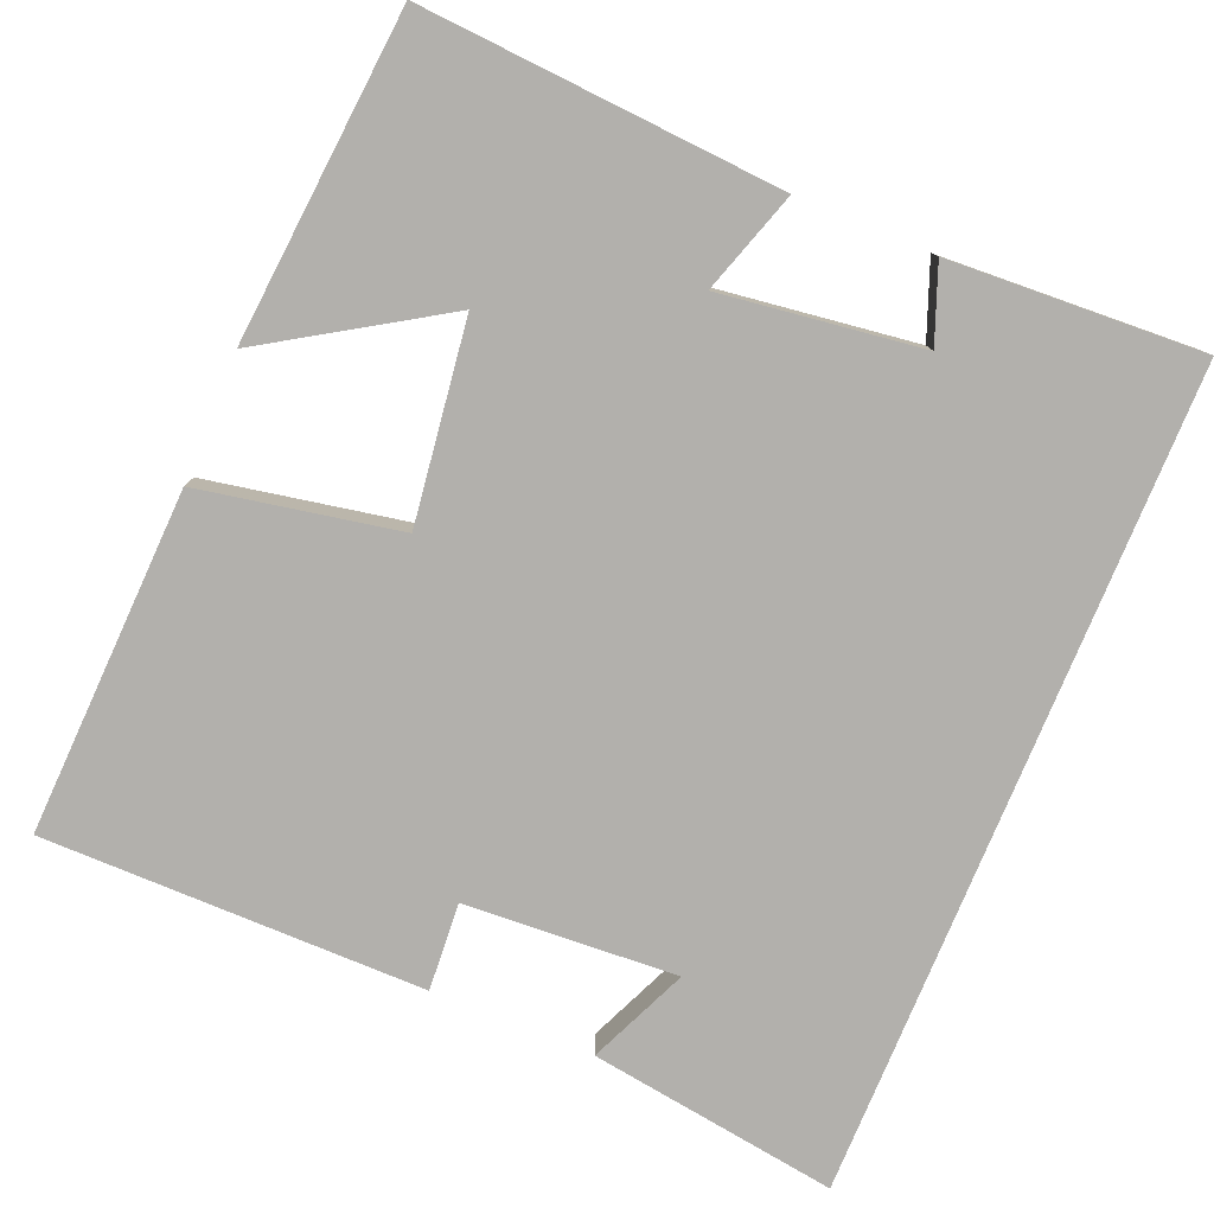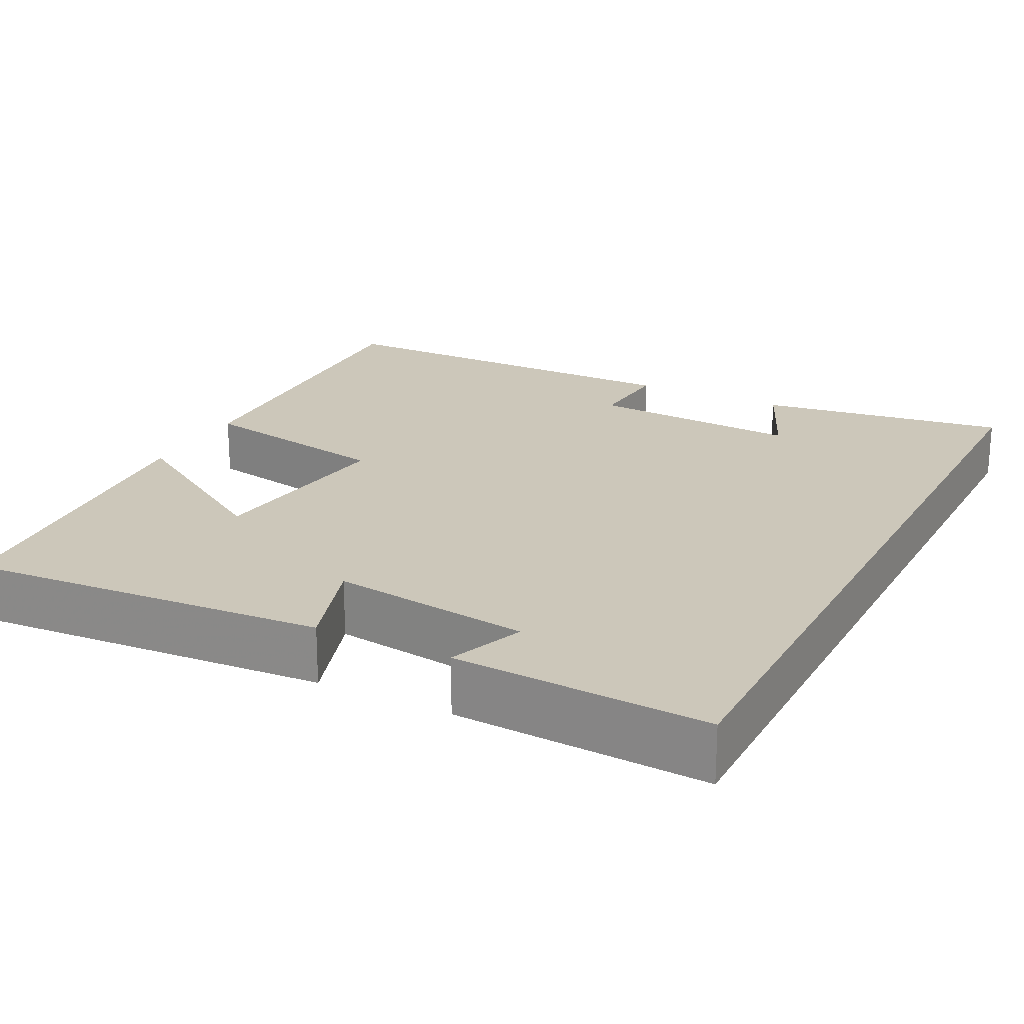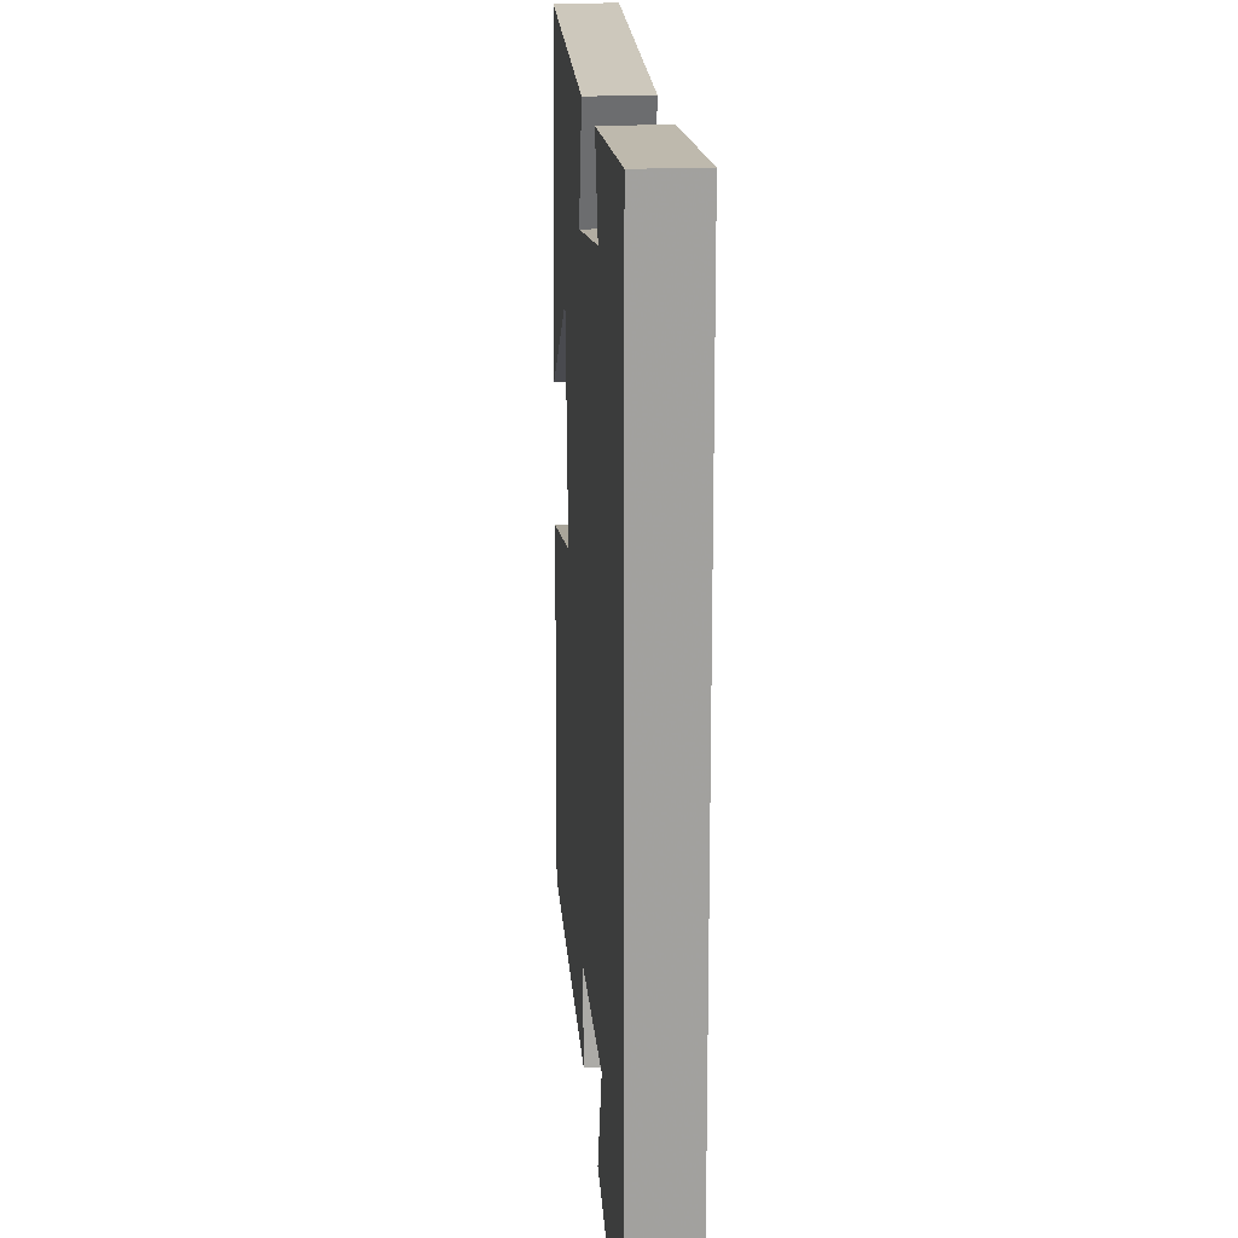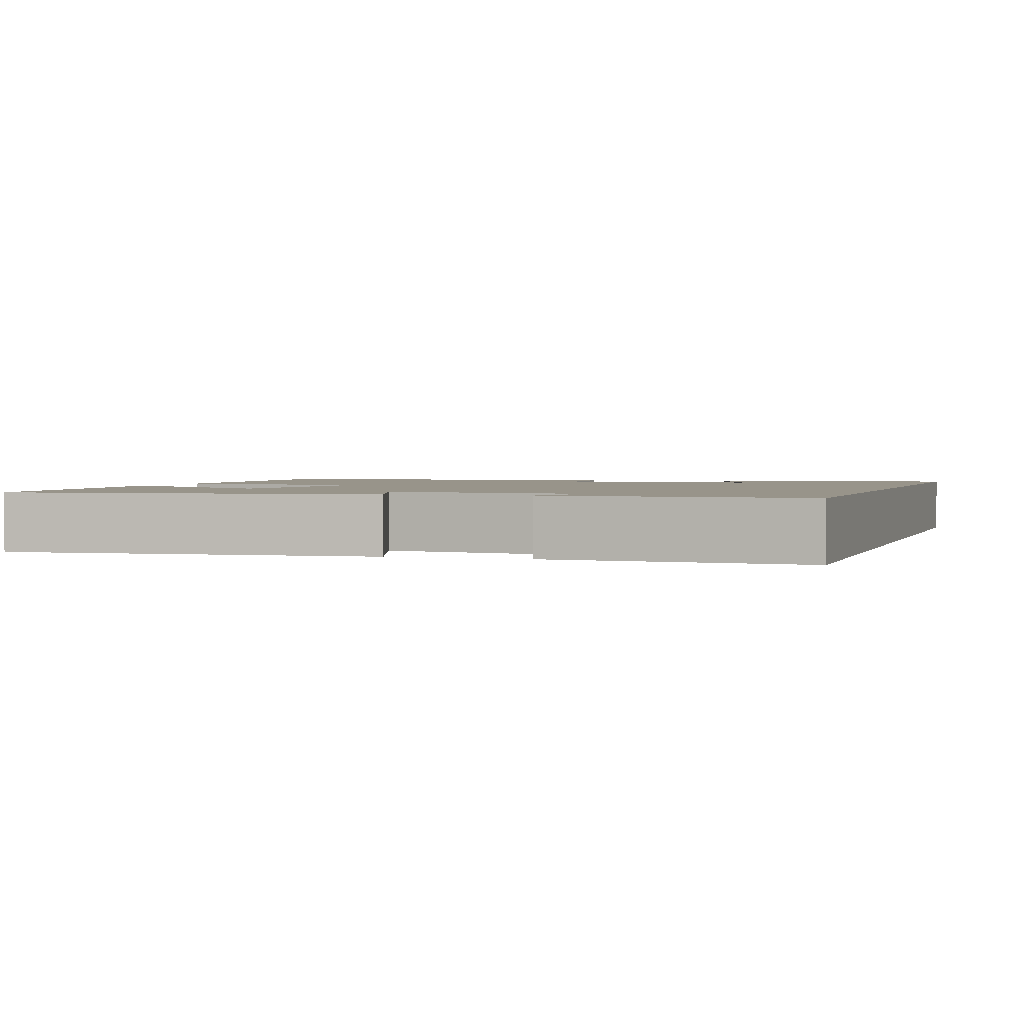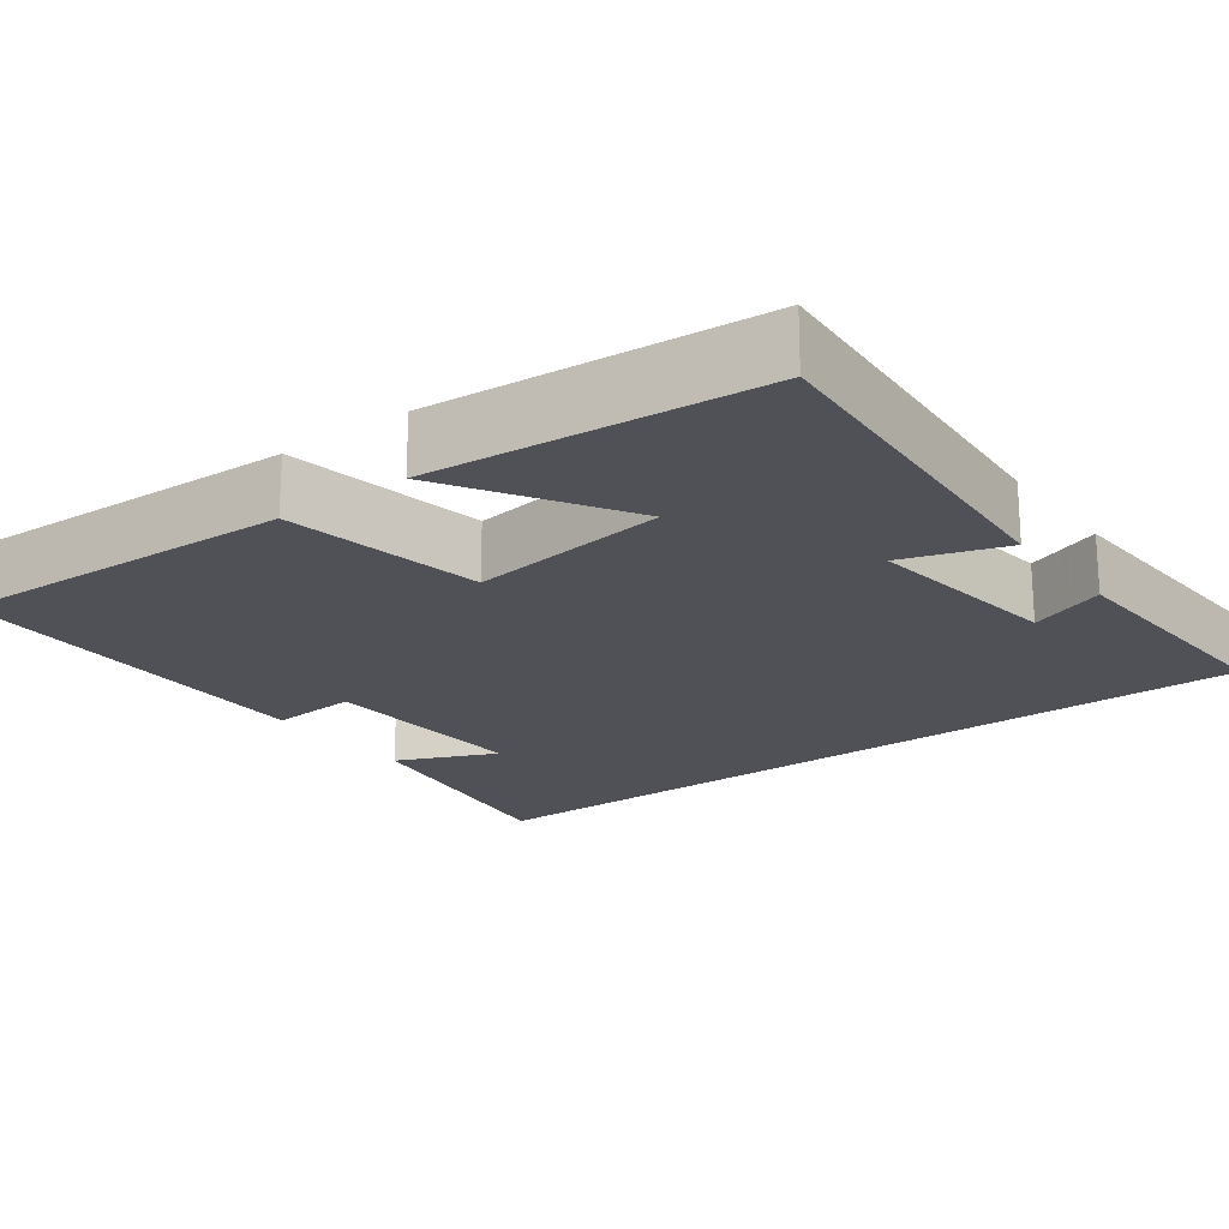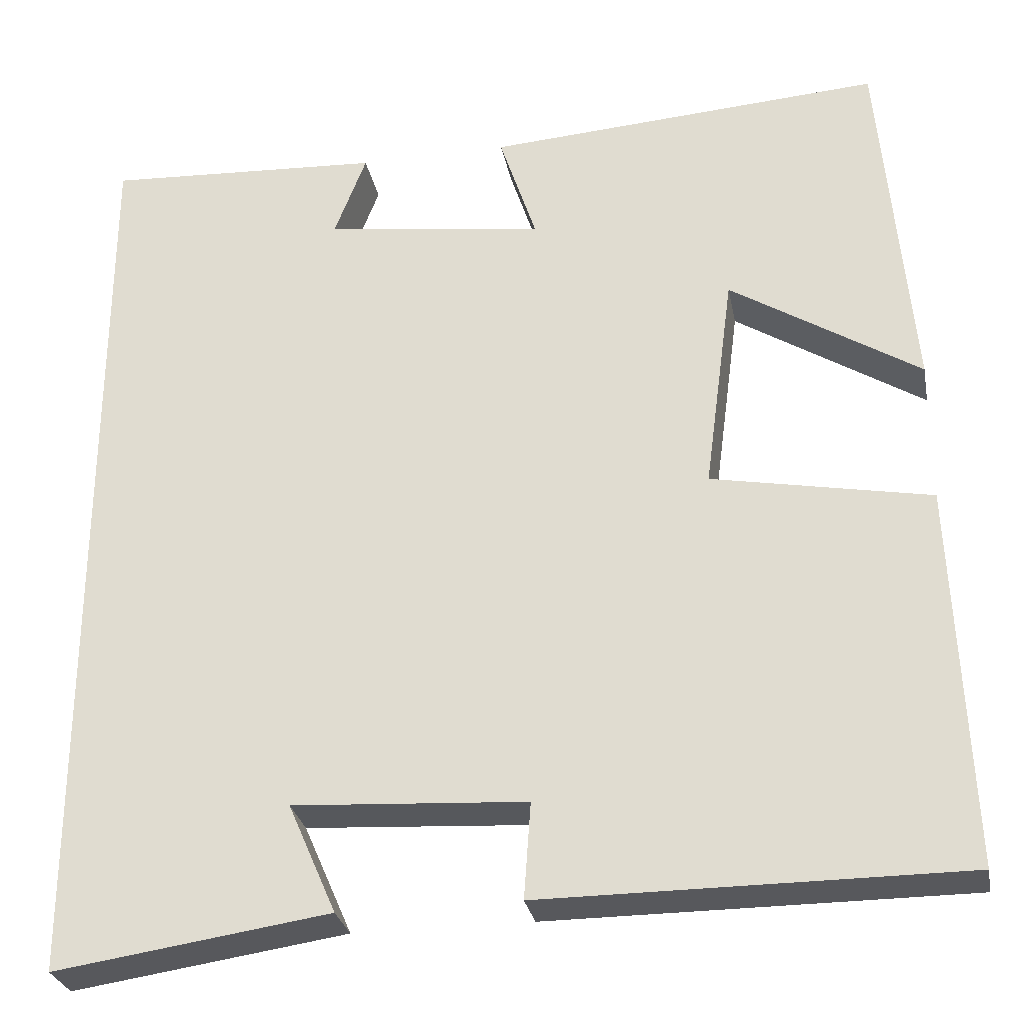
<metadata>
{"format":"obj","ext":"obj","renderer":"f3d","projection":"perspective","resolution":1024,"background":"white","views":[{"elev":-78.8,"azim":-22.5,"up":"+Y"},{"elev":21.3,"azim":27.1,"up":"+Y"},{"elev":18.2,"azim":85.6,"up":"+Z"},{"elev":1.8,"azim":17.4,"up":"+Y"},{"elev":-20.4,"azim":-53.4,"up":"+Y"},{"elev":-28.6,"azim":-169.2,"up":"+Z"}]}
</metadata>
<code>
v -0.464 0.07 0.532
v -0.001 0.07 0.5
v -0.044 0.07 0.369
v 0.212 0.07 0.403
v 0.175 0.07 0.5
v 0.5 0.07 0.517
v 0.5 0.07 -0.547
v 0.18 0.07 -0.5
v 0.236 0.07 -0.372
v -0.036 0.07 -0.388
v -0.028 0.07 -0.5
v -0.517 0.07 -0.499
v -0.5 0.07 -0.055
v -0.245 0.07 -0.007
v -0.279 0.07 0.249
v -0.5 0.07 0.111
v -0.464 0 0.532
v -0.001 0 0.5
v -0.044 0 0.369
v 0.212 0 0.403
v 0.175 0 0.5
v 0.5 0 0.517
v 0.5 0 -0.547
v 0.18 0 -0.5
v 0.236 0 -0.372
v -0.036 0 -0.388
v -0.028 0 -0.5
v -0.517 0 -0.499
v -0.5 0 -0.055
v -0.245 0 -0.007
v -0.279 0 0.249
v -0.5 0 0.111
f 15 16 1 2
f 14 15 2 3
f 11 12 13 14
f 10 11 14
f 9 10 14 3
f 7 8 9
f 7 9 3 4
f 6 7 4
f 4 5 6
f 18 17 32 31
f 19 18 31 30
f 30 29 28 27
f 30 27 26
f 19 30 26 25
f 25 24 23
f 20 19 25 23
f 20 23 22
f 22 21 20
f 1 17 18 2
f 2 18 19 3
f 3 19 20 4
f 4 20 21 5
f 5 21 22 6
f 6 22 23 7
f 7 23 24 8
f 8 24 25 9
f 9 25 26 10
f 10 26 27 11
f 11 27 28 12
f 12 28 29 13
f 13 29 30 14
f 14 30 31 15
f 15 31 32 16
f 16 32 17 1

</code>
